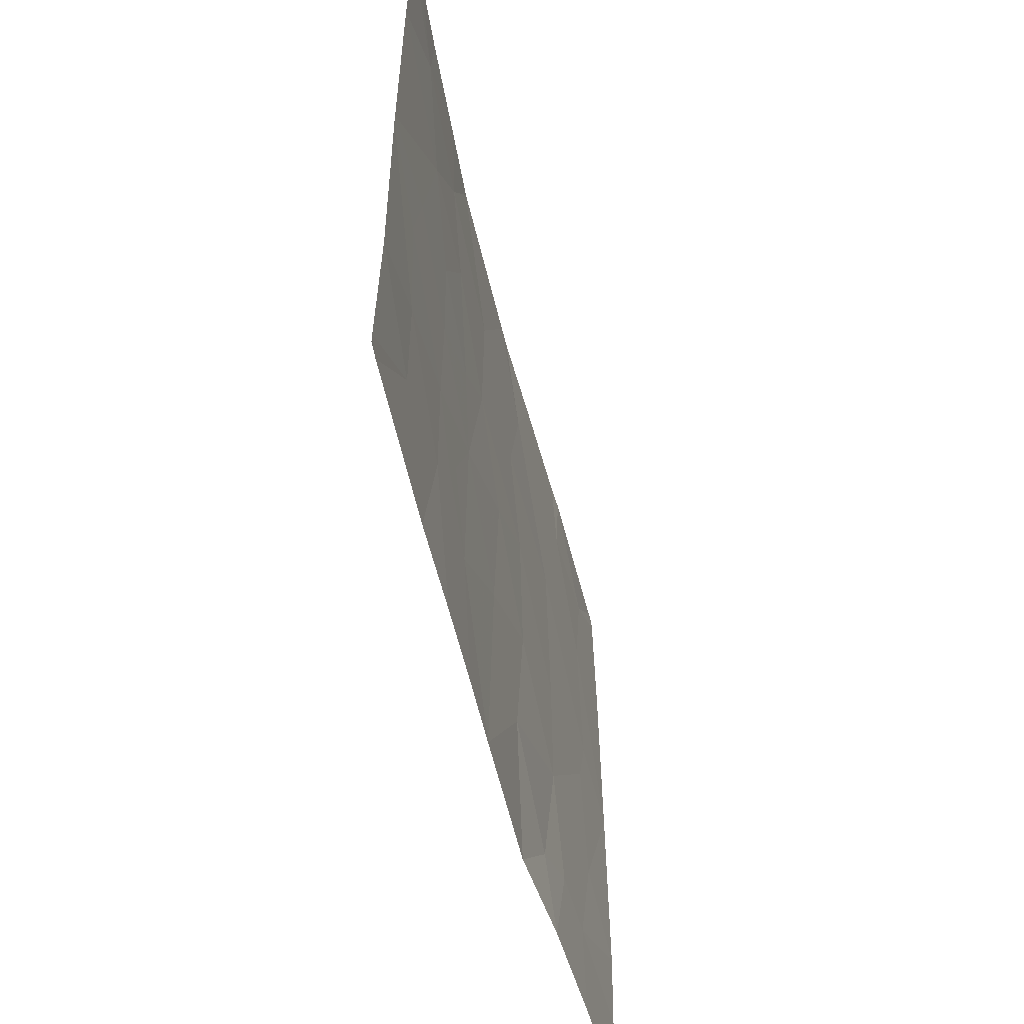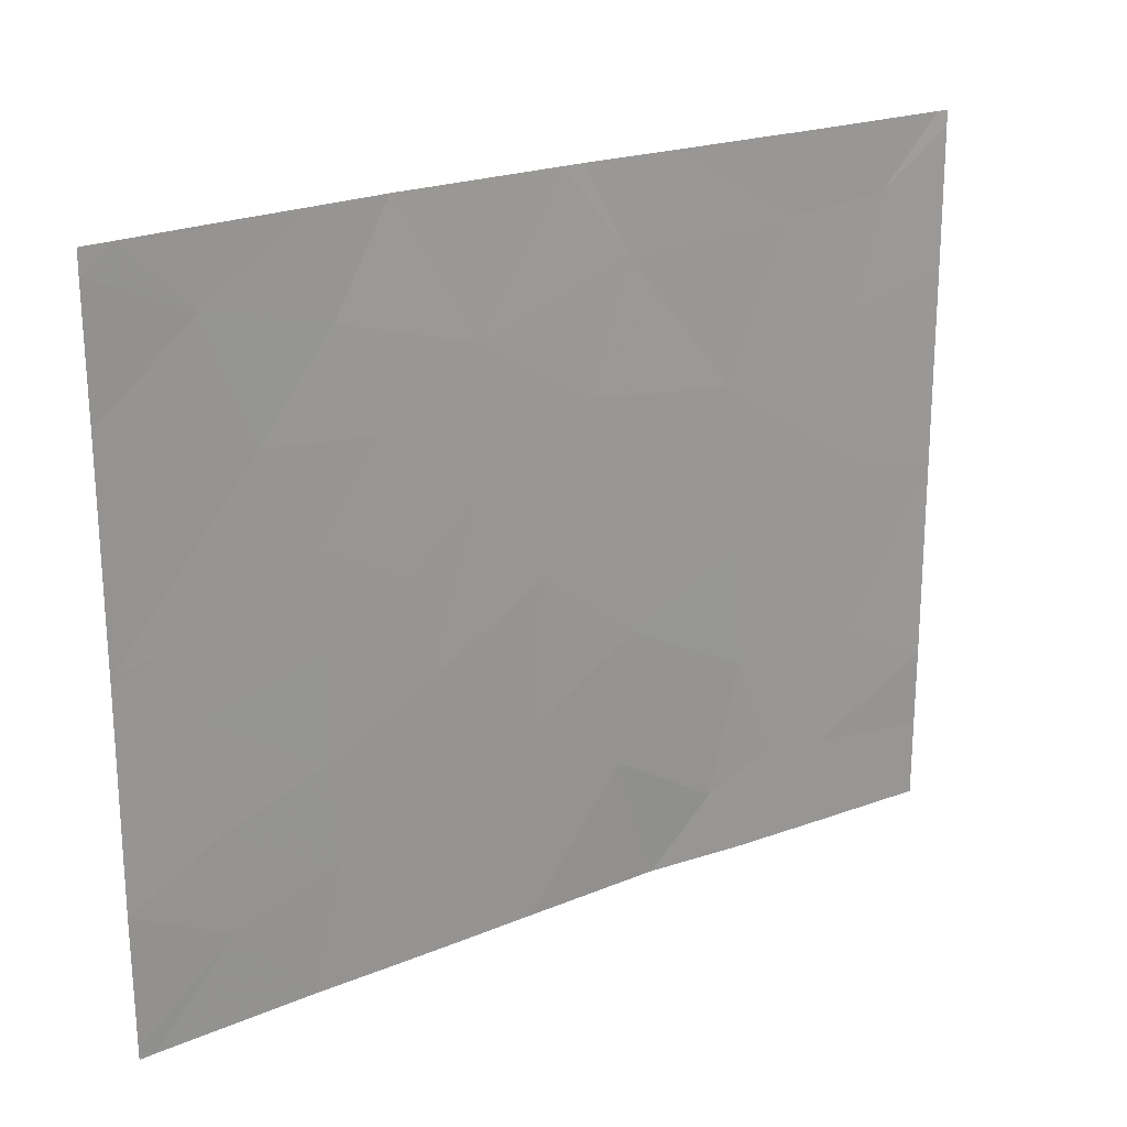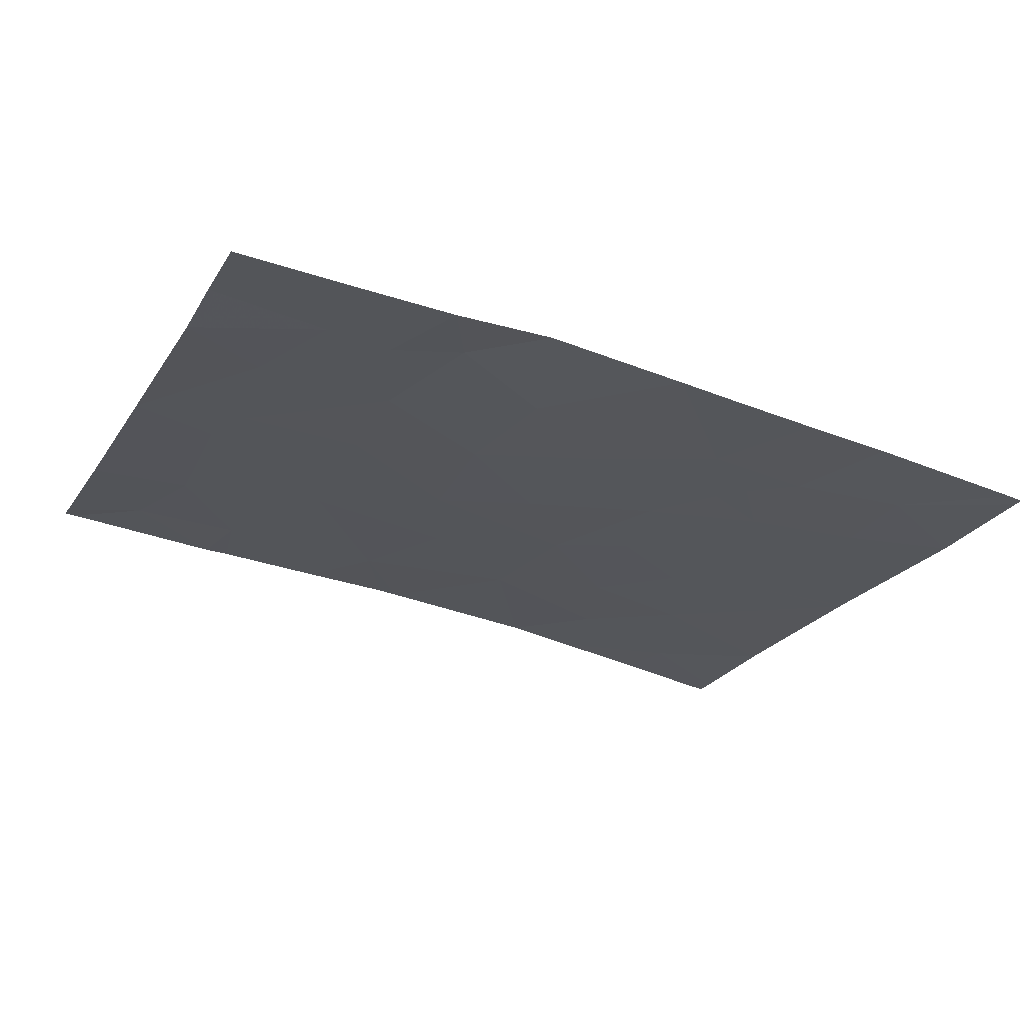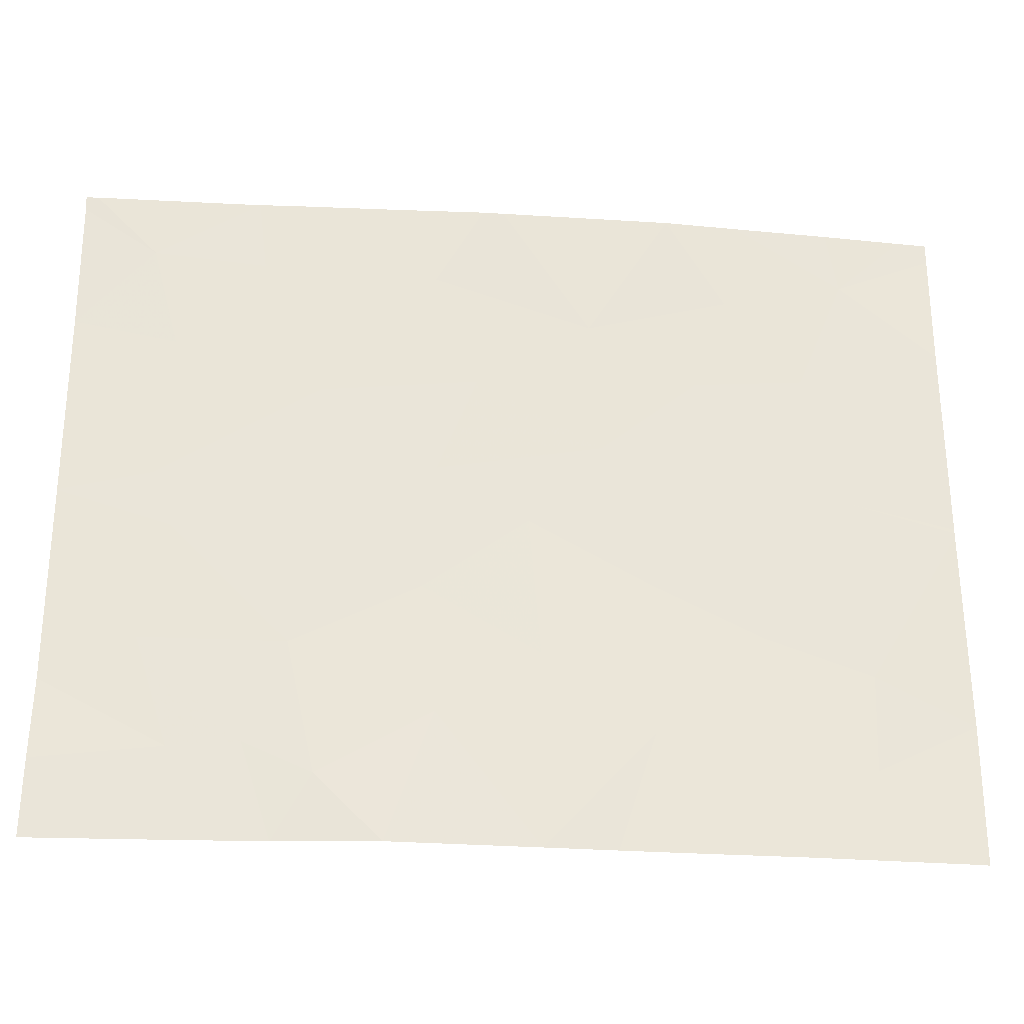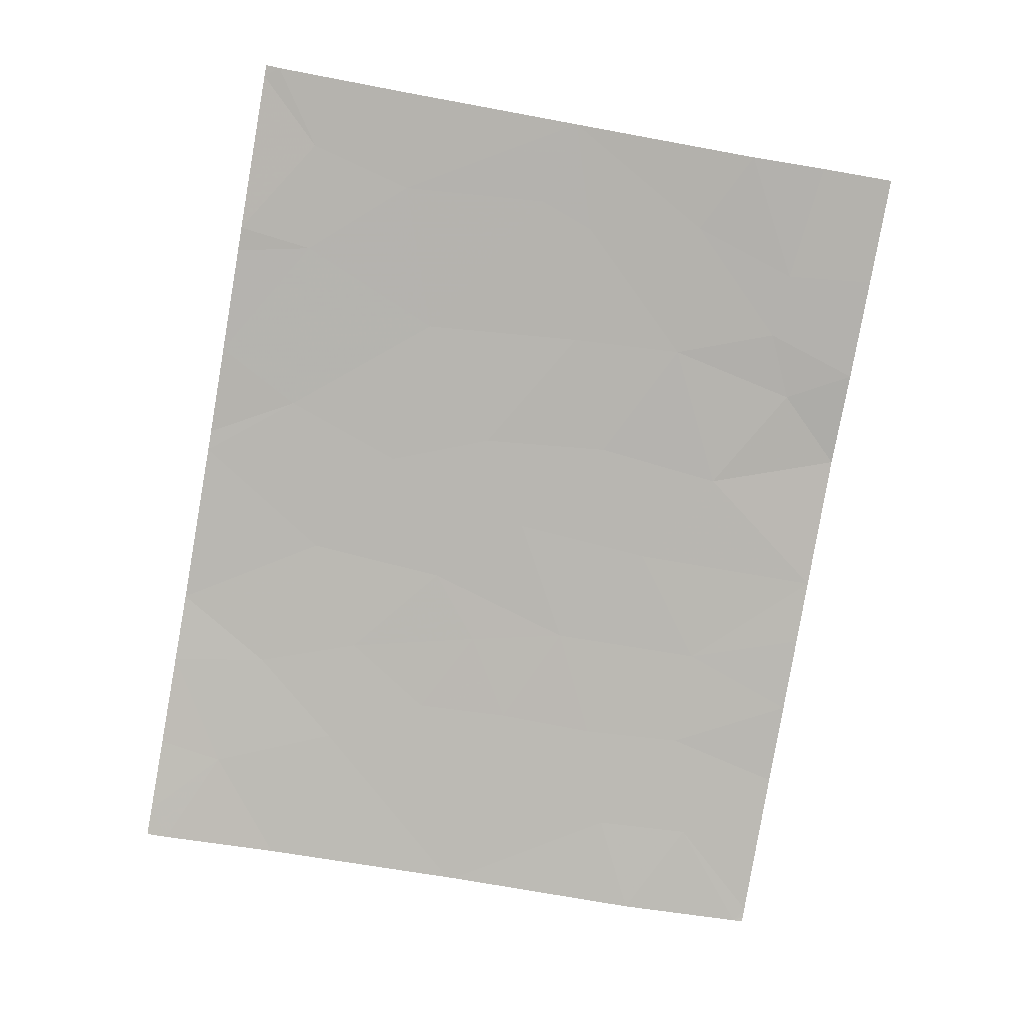
<metadata>
{"format":"obj","ext":"obj","renderer":"f3d","projection":"perspective","resolution":1024,"background":"white","views":[{"elev":-52.9,"azim":-70.1,"up":"+Z"},{"elev":21.4,"azim":-28.7,"up":"+Z"},{"elev":-22.3,"azim":156.0,"up":"+Y"},{"elev":-29.9,"azim":-178.1,"up":"+Z"},{"elev":-74.9,"azim":80.0,"up":"+Y"}]}
</metadata>
<code>
v 59.27 52.22 -18.61
v 59.22 52.22 -18.54
v 58.95 52.19 -18.83
v 56.47 51.91 -18.96
v 56.71 51.95 -18.54
v 56.61 51.92 -19.39
v 57.07 51.99 -19.13
v 56.83 51.96 -21.04
v 57.28 52.03 -21.54
v 57.28 52.01 -20.71
v 57.7 52.07 -20.99
v 57.89 52.11 -21.54
v 58.29 52.12 -20.7
v 58.16 52.12 -21.26
v 55.99 51.83 -18.54
v 55.95 51.82 -18.83
v 55.66 51.76 -18.54
v 58.88 52.17 -19.93
v 59.26 52.2 -20.03
v 58.79 52.16 -20.18
v 58.21 52.11 -19.5
v 57.73 52.07 -18.91
v 57.55 52.04 -19.43
v 56.15 51.85 -19.35
v 56.37 51.89 -19.77
v 56.65 51.94 -21.54
v 56.99 51.99 -21.54
v 57.02 51.98 -19.74
v 58.26 52.11 -20.2
v 57.76 52.07 -20.43
v 57.71 52.06 -19.87
v 57.44 52.05 -18.54
v 56.39 51.89 -20.18
v 55.98 51.83 -19.95
v 56.38 51.89 -20.6
v 55.88 51.82 -20.29
v 59.26 52.2 -21.22
v 58.77 52.16 -21.54
v 59.26 52.2 -21.54
v 58.4 52.13 -18.54
v 57.93 52.09 -18.54
v 58.47 52.14 -18.87
v 55.53 51.74 -18.64
v 55.54 51.76 -19.16
v 55.54 51.77 -20.08
v 55.54 51.76 -20.95
v 55.94 51.83 -20.75
v 56.83 51.95 -20.38
v 55.53 51.74 -18.54
v 55.55 51.78 -21.5
v 55.62 51.79 -21.54
v 55.96 51.84 -21.17
v 55.58 51.79 -21.54
v 55.55 51.78 -21.54
v 59.25 52.19 -20.88
v 58.73 52.16 -21.16
v 56.28 51.89 -21.54
v 56.4 51.9 -18.54
v 58.31 52.13 -21.54
v 56.4 51.9 -21.04
v 59.27 52.22 -18.54
v 56.65 51.93 -20.72
v 56.57 51.92 -20.85
v 58.51 52.14 -18.54
v 57.33 52.01 -20.11
v 58.83 52.17 -19.29
v 59.26 52.2 -20.03
v 56.74 51.94 -19.96
v 58.88 52.17 -20.69
v 55.54 51.77 -20.04
v 59.26 52.21 -19.2
v 55.54 51.77 -20.06
v 57.53 52.06 -18.54
v 58.45 52.13 -21.13
v 59.26 52.2 -20.03
f 3 1 2
f 7 5 4
f 4 6 7
f 10 8 9
f 9 11 10
f 14 11 12
f 14 13 11
f 17 16 15
f 11 9 12
f 20 19 18
f 23 21 22
f 6 24 25
f 8 26 27
f 28 7 6
f 29 18 21
f 29 20 18
f 30 10 11
f 29 21 31
f 31 30 29
f 7 22 32
f 7 23 22
f 36 33 34
f 36 35 33
f 39 37 38
f 42 40 41
f 43 16 17
f 43 44 16
f 22 42 41
f 22 21 42
f 47 45 46
f 47 36 45
f 10 48 8
f 43 17 49
f 52 46 50
f 50 51 52
f 50 54 53
f 37 55 56
f 56 38 37
f 7 32 5
f 51 57 52
f 15 16 58
f 51 50 53
f 59 38 56
f 60 52 57
f 1 61 2
f 35 63 62
f 42 64 40
f 10 65 48
f 10 30 65
f 66 3 42
f 47 46 52
f 60 57 26
f 26 8 60
f 18 67 66
f 66 21 18
f 14 12 59
f 13 30 11
f 6 25 68
f 68 28 6
f 69 56 55
f 62 63 8
f 24 44 70
f 70 34 24
f 3 71 1
f 3 66 71
f 30 31 65
f 8 27 9
f 23 31 21
f 28 65 31
f 31 23 28
f 33 25 34
f 36 72 45
f 22 73 32
f 22 41 73
f 74 59 56
f 36 34 72
f 63 60 8
f 69 74 56
f 69 13 74
f 20 75 19
f 28 48 65
f 13 20 29
f 21 66 42
f 33 68 25
f 33 48 68
f 62 8 48
f 13 29 30
f 35 62 48
f 47 52 60
f 60 35 47
f 35 60 63
f 14 59 74
f 74 13 14
f 4 5 58
f 3 2 64
f 64 42 3
f 6 4 24
f 35 48 33
f 25 24 34
f 24 16 44
f 34 70 72
f 4 58 16
f 16 24 4
f 7 28 23
f 28 68 48
f 69 75 20
f 20 13 69
f 69 55 75
f 18 19 67
f 66 67 71
f 36 47 35

</code>
